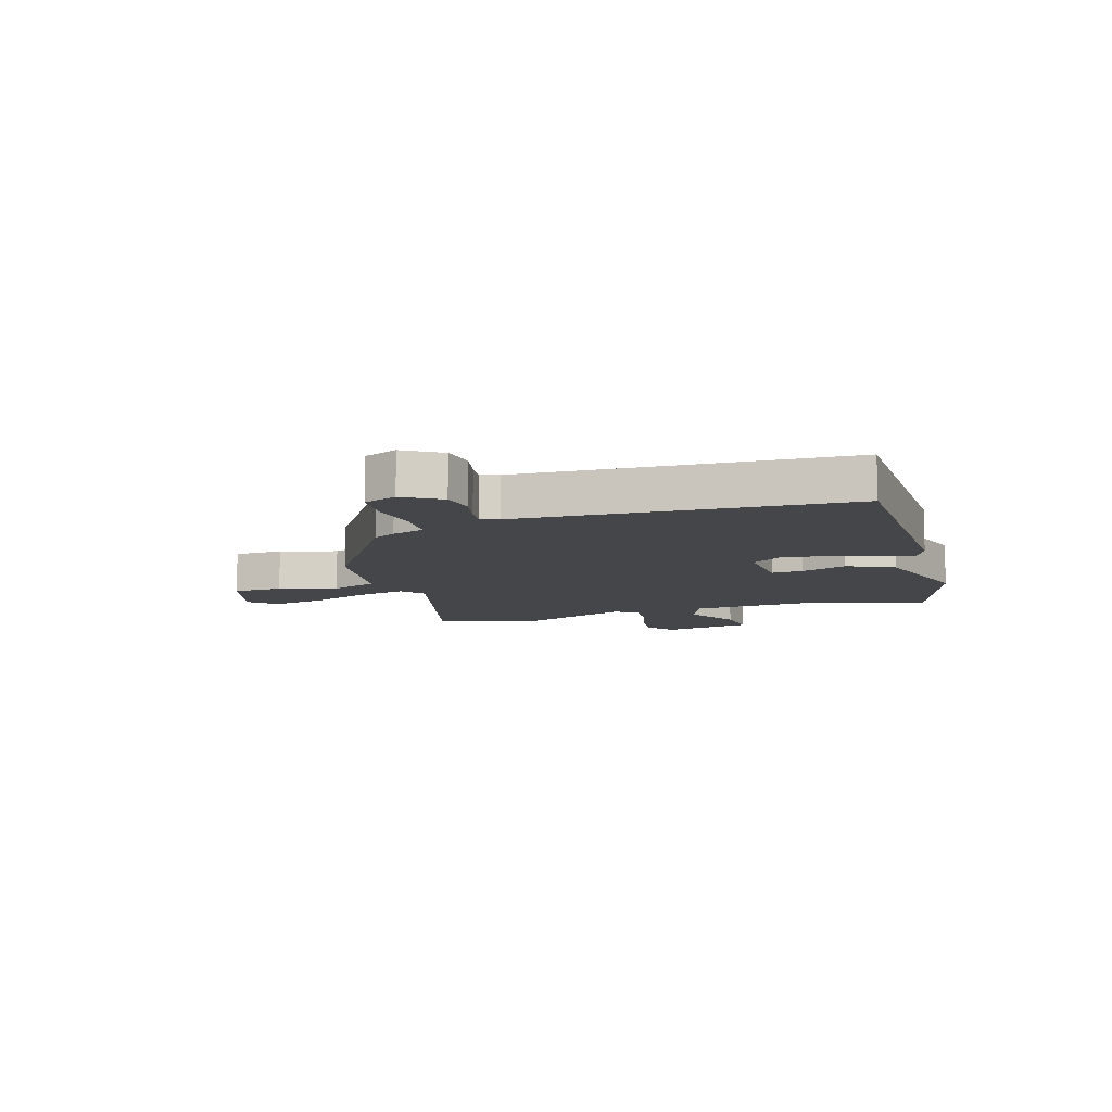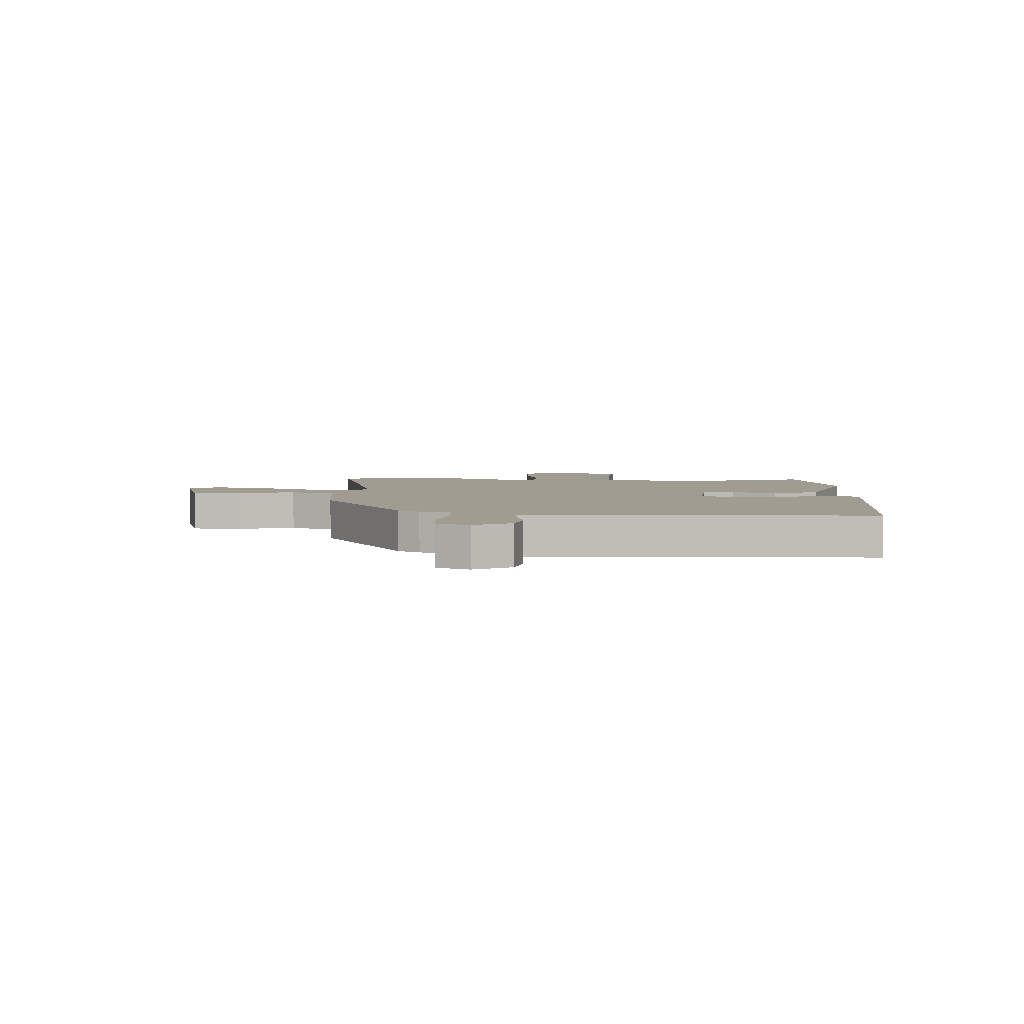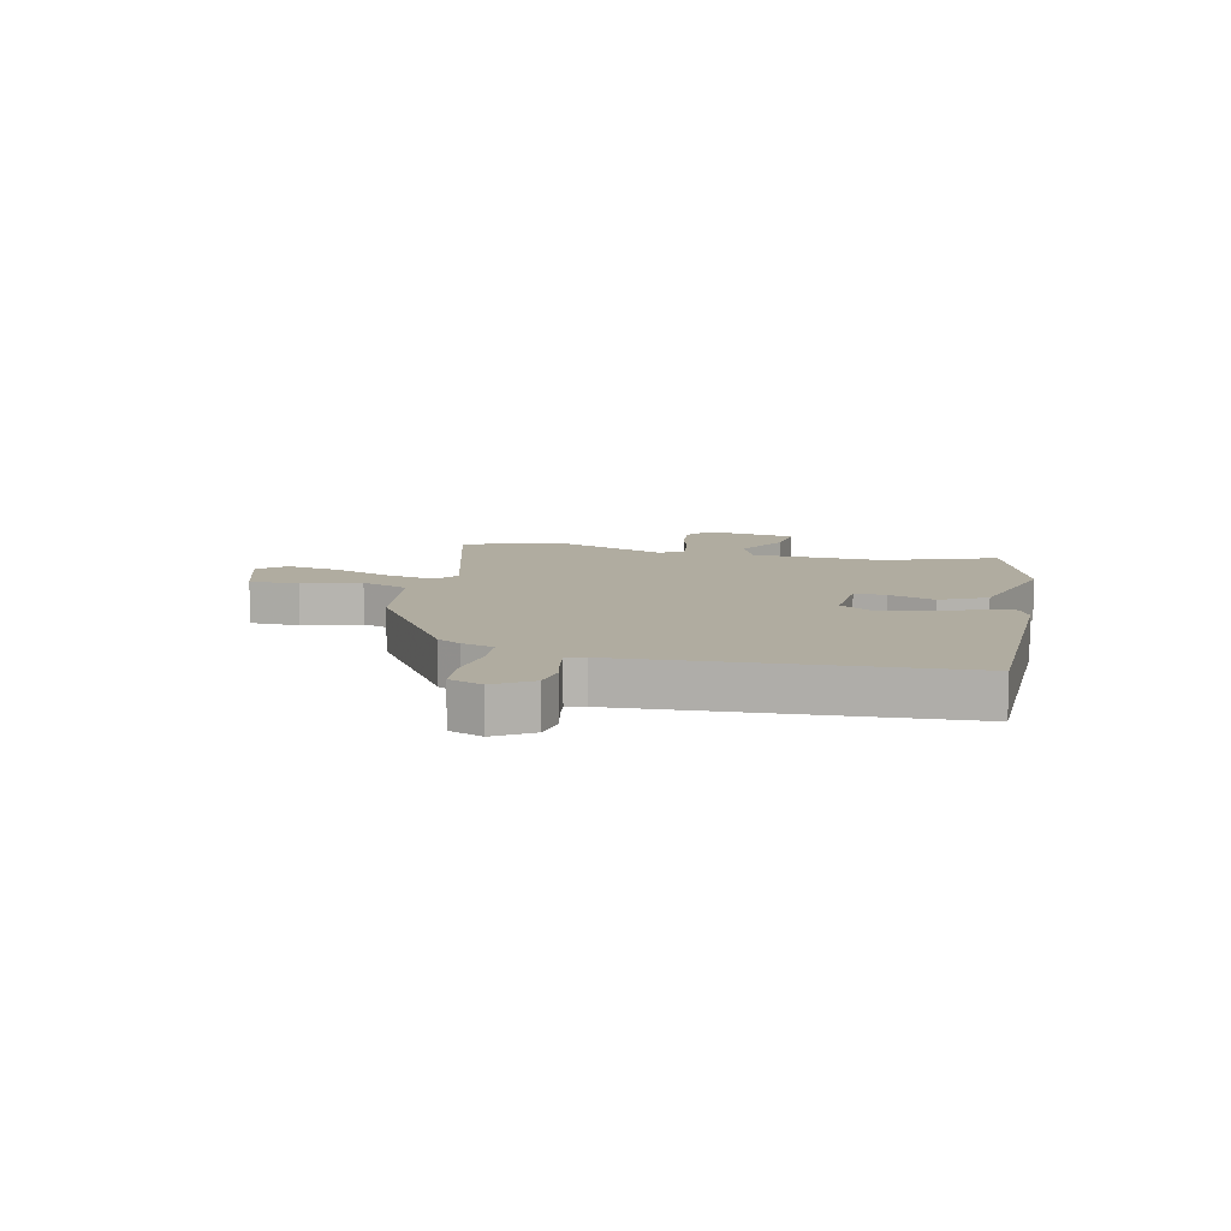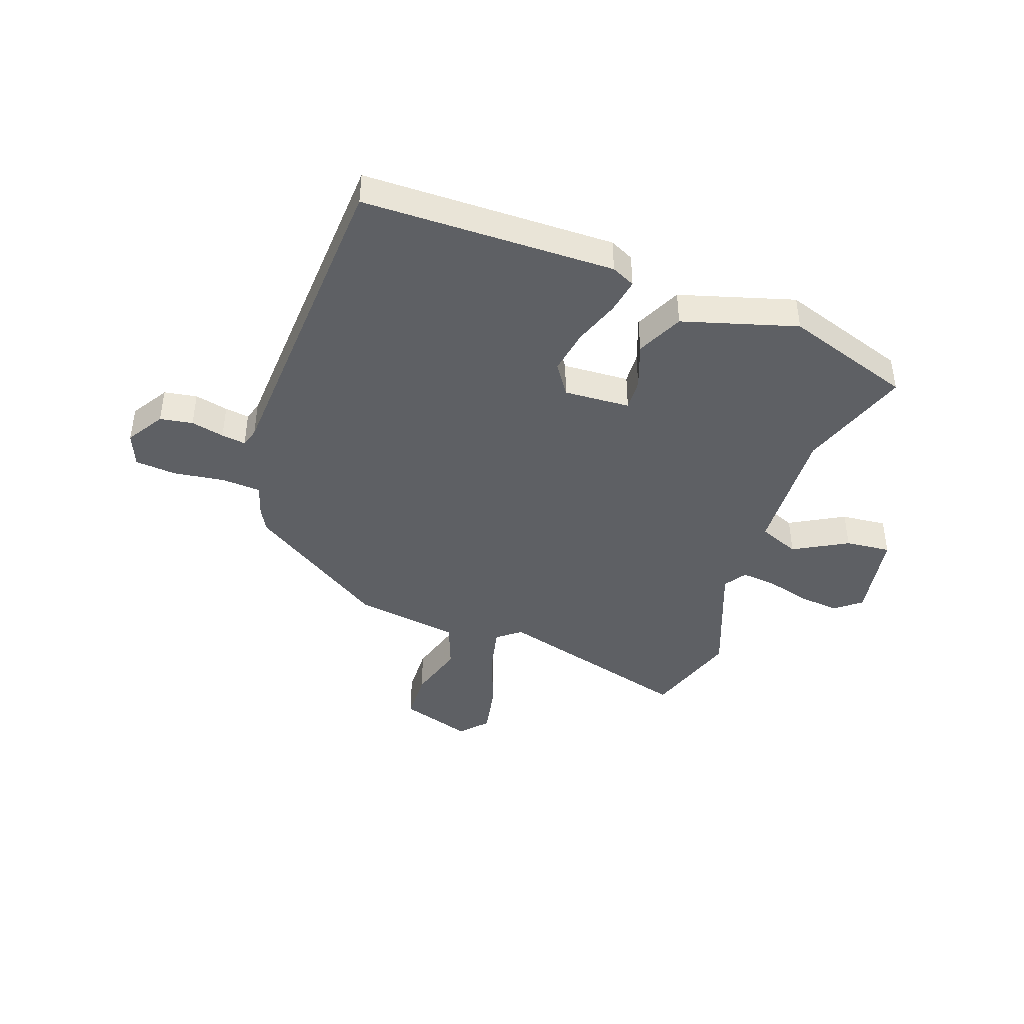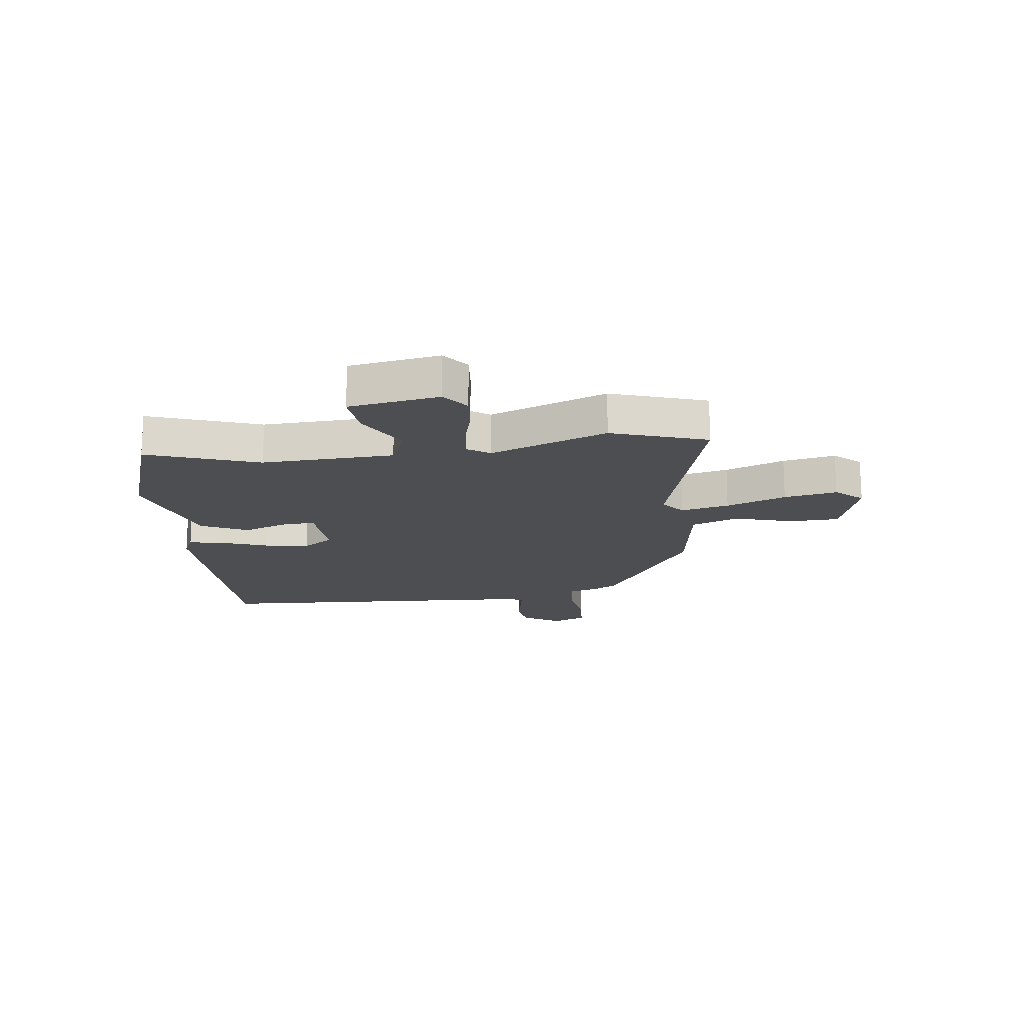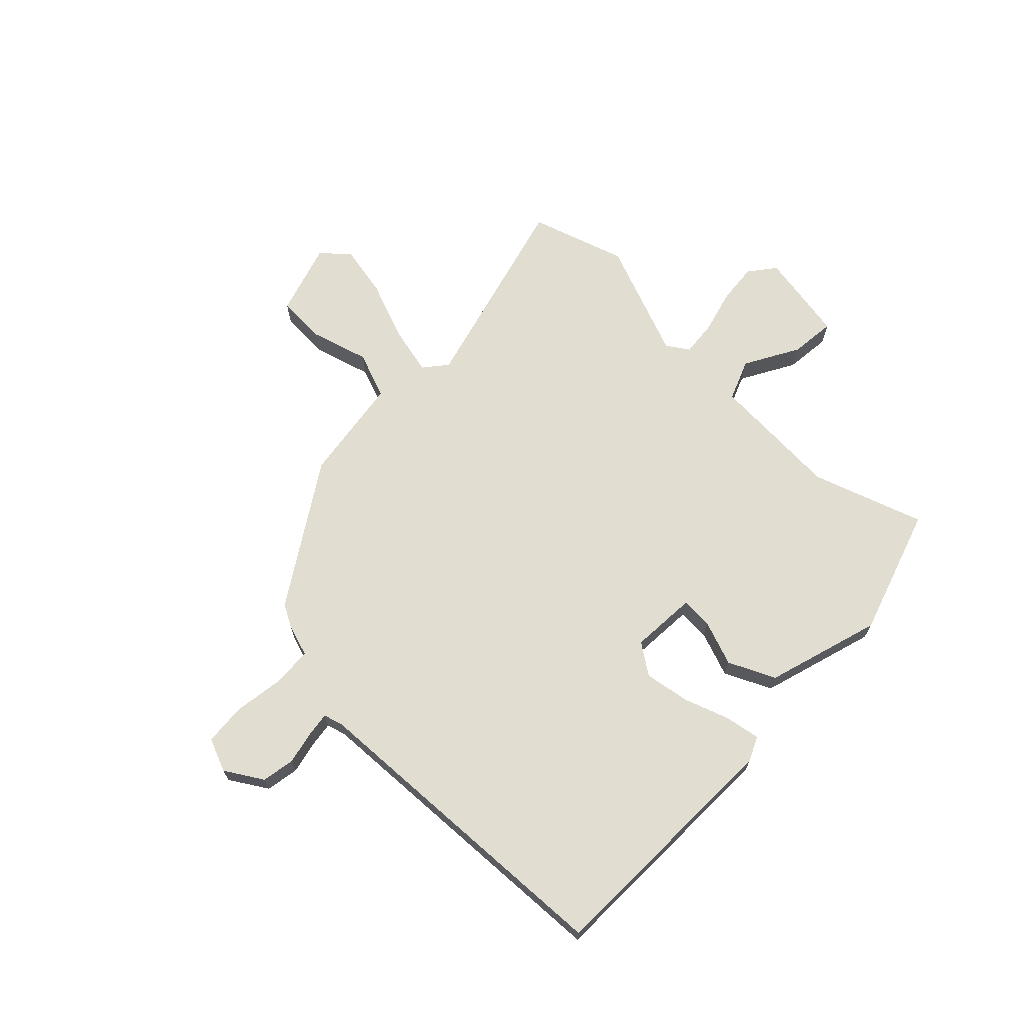
<metadata>
{"format":"obj","ext":"obj","renderer":"f3d","projection":"perspective","resolution":1024,"background":"white","views":[{"elev":-9.9,"azim":-72.5,"up":"+Y"},{"elev":4.3,"azim":-85.9,"up":"+Y"},{"elev":10.0,"azim":-77.5,"up":"+Y"},{"elev":-42.8,"azim":-19.7,"up":"+Y"},{"elev":-17.1,"azim":97.0,"up":"+Y"},{"elev":68.6,"azim":-45.6,"up":"+Y"}]}
</metadata>
<code>
v -0.448 0.07 -0.345
v -0.47 0.07 -0.305
v -0.488 0.07 -0.248
v -0.558 0.07 -0.244
v -0.648 0.07 -0.257
v -0.721 0.07 -0.251
v -0.745 0.07 -0.192
v -0.704 0.07 -0.126
v -0.646 0.07 -0.116
v -0.587 0.07 -0.129
v -0.544 0.07 -0.135
v -0.534 0.07 -0.102
v -0.504 0.07 0.474
v -0.059 0.07 0.481
v -0.017 0.07 0.461
v -0.028 0.07 0.399
v -0.057 0.07 0.318
v -0.07 0.07 0.239
v -0.033 0.07 0.185
v 0.084 0.07 0.192
v 0.081 0.07 0.248
v 0.052 0.07 0.328
v 0.091 0.07 0.41
v 0.293 0.07 0.47
v 0.518 0.07 0.396
v 0.45 0.07 0.2
v 0.461 0.07 -0.032
v 0.533 0.07 -0.061
v 0.628 0.07 -0.008
v 0.708 0.07 0
v 0.735 0.07 -0.159
v 0.689 0.07 -0.195
v 0.618 0.07 -0.188
v 0.54 0.07 -0.167
v 0.478 0.07 -0.161
v 0.452 0.07 -0.2
v 0.531 0.07 -0.406
v 0.476 0.07 -0.574
v 0.121 0.07 -0.478
v 0.08 0.07 -0.511
v 0.099 0.07 -0.596
v 0.139 0.07 -0.701
v 0.157 0.07 -0.794
v 0.115 0.07 -0.841
v -0.013 0.07 -0.801
v -0.016 0.07 -0.713
v 0.014 0.07 -0.611
v -0.017 0.07 -0.529
v -0.203 0.07 -0.502
v -0.448 0 -0.345
v -0.47 0 -0.305
v -0.488 0 -0.248
v -0.558 0 -0.244
v -0.648 0 -0.257
v -0.721 0 -0.251
v -0.745 0 -0.192
v -0.704 0 -0.126
v -0.646 0 -0.116
v -0.587 0 -0.129
v -0.544 0 -0.135
v -0.534 0 -0.102
v -0.504 0 0.474
v -0.059 0 0.481
v -0.017 0 0.461
v -0.028 0 0.399
v -0.057 0 0.318
v -0.07 0 0.239
v -0.033 0 0.185
v 0.084 0 0.192
v 0.081 0 0.248
v 0.052 0 0.328
v 0.091 0 0.41
v 0.293 0 0.47
v 0.518 0 0.396
v 0.45 0 0.2
v 0.461 0 -0.032
v 0.533 0 -0.061
v 0.628 0 -0.008
v 0.708 0 0
v 0.735 0 -0.159
v 0.689 0 -0.195
v 0.618 0 -0.188
v 0.54 0 -0.167
v 0.478 0 -0.161
v 0.452 0 -0.2
v 0.531 0 -0.406
v 0.476 0 -0.574
v 0.121 0 -0.478
v 0.08 0 -0.511
v 0.099 0 -0.596
v 0.139 0 -0.701
v 0.157 0 -0.794
v 0.115 0 -0.841
v -0.013 0 -0.801
v -0.016 0 -0.713
v 0.014 0 -0.611
v -0.017 0 -0.529
v -0.203 0 -0.502
f 1 2 3
f 49 1 3
f 48 49 3
f 45 46 47
f 44 45 47
f 43 44 47
f 42 43 47
f 41 42 47
f 40 41 47 48
f 39 40 48 3
f 38 39 3
f 37 38 3
f 36 37 3
f 32 33 34
f 31 32 34
f 30 31 34
f 29 30 34
f 28 29 34
f 27 28 34 35
f 24 25 26
f 23 24 26
f 22 23 26
f 21 22 26
f 20 21 26 27
f 36 3 4
f 35 36 4
f 27 35 4
f 20 27 4
f 19 20 4
f 15 16 17
f 14 15 17
f 13 14 17
f 12 13 17
f 11 12 17 18
f 8 9 10
f 7 8 10
f 6 7 10
f 5 6 10
f 4 5 10
f 4 10 11
f 4 11 18 19
f 52 51 50
f 52 50 98
f 52 98 97
f 96 95 94
f 96 94 93
f 96 93 92
f 96 92 91
f 96 91 90
f 97 96 90 89
f 52 97 89 88
f 52 88 87
f 52 87 86
f 52 86 85
f 83 82 81
f 83 81 80
f 83 80 79
f 83 79 78
f 83 78 77
f 84 83 77 76
f 75 74 73
f 75 73 72
f 75 72 71
f 75 71 70
f 76 75 70 69
f 53 52 85
f 53 85 84
f 53 84 76
f 53 76 69
f 53 69 68
f 66 65 64
f 66 64 63
f 66 63 62
f 66 62 61
f 67 66 61 60
f 59 58 57
f 59 57 56
f 59 56 55
f 59 55 54
f 59 54 53
f 60 59 53
f 68 67 60 53
f 1 50 51 2
f 2 51 52 3
f 3 52 53 4
f 4 53 54 5
f 5 54 55 6
f 6 55 56 7
f 7 56 57 8
f 8 57 58 9
f 9 58 59 10
f 10 59 60 11
f 11 60 61 12
f 12 61 62 13
f 13 62 63 14
f 14 63 64 15
f 15 64 65 16
f 16 65 66 17
f 17 66 67 18
f 18 67 68 19
f 19 68 69 20
f 20 69 70 21
f 21 70 71 22
f 22 71 72 23
f 23 72 73 24
f 24 73 74 25
f 25 74 75 26
f 26 75 76 27
f 27 76 77 28
f 28 77 78 29
f 29 78 79 30
f 30 79 80 31
f 31 80 81 32
f 32 81 82 33
f 33 82 83 34
f 34 83 84 35
f 35 84 85 36
f 36 85 86 37
f 37 86 87 38
f 38 87 88 39
f 39 88 89 40
f 40 89 90 41
f 41 90 91 42
f 42 91 92 43
f 43 92 93 44
f 44 93 94 45
f 45 94 95 46
f 46 95 96 47
f 47 96 97 48
f 48 97 98 49
f 49 98 50 1

</code>
